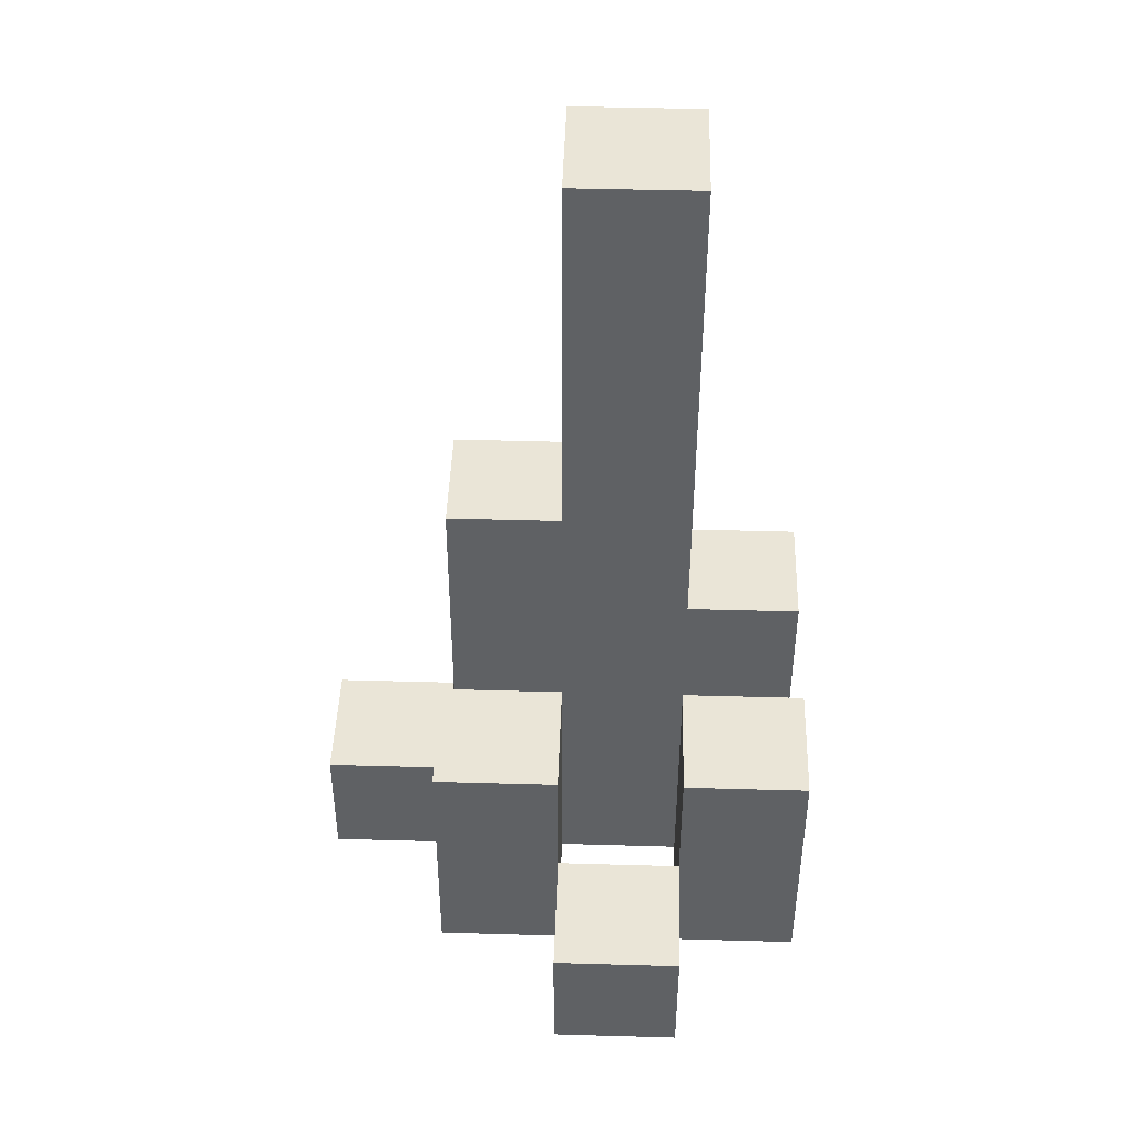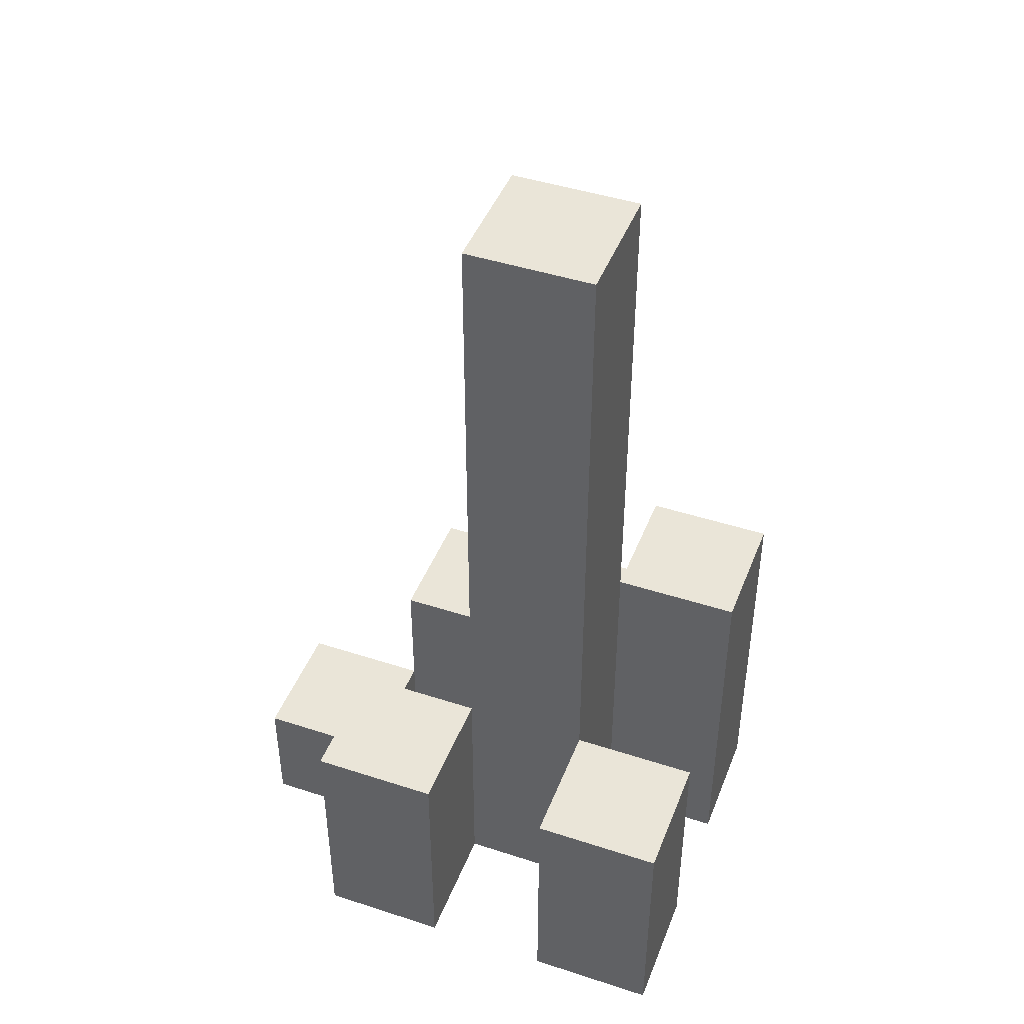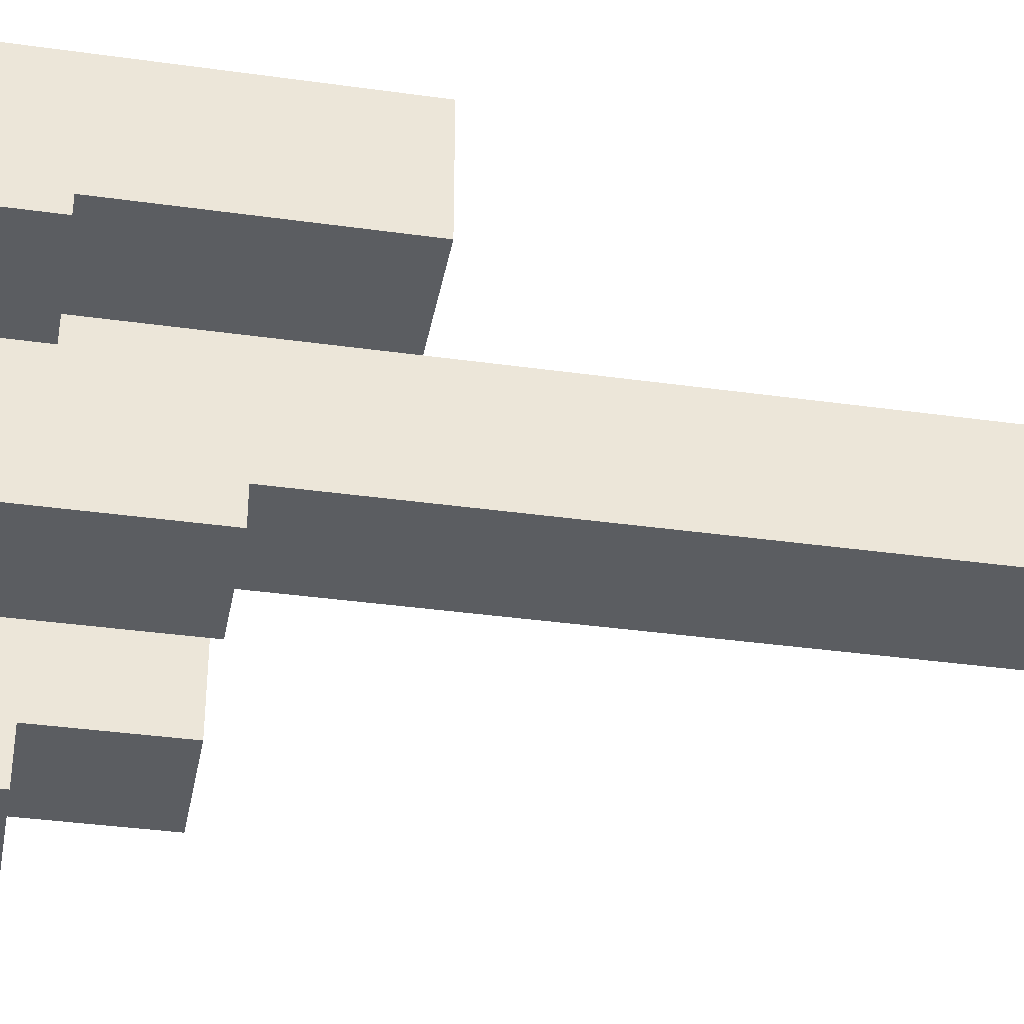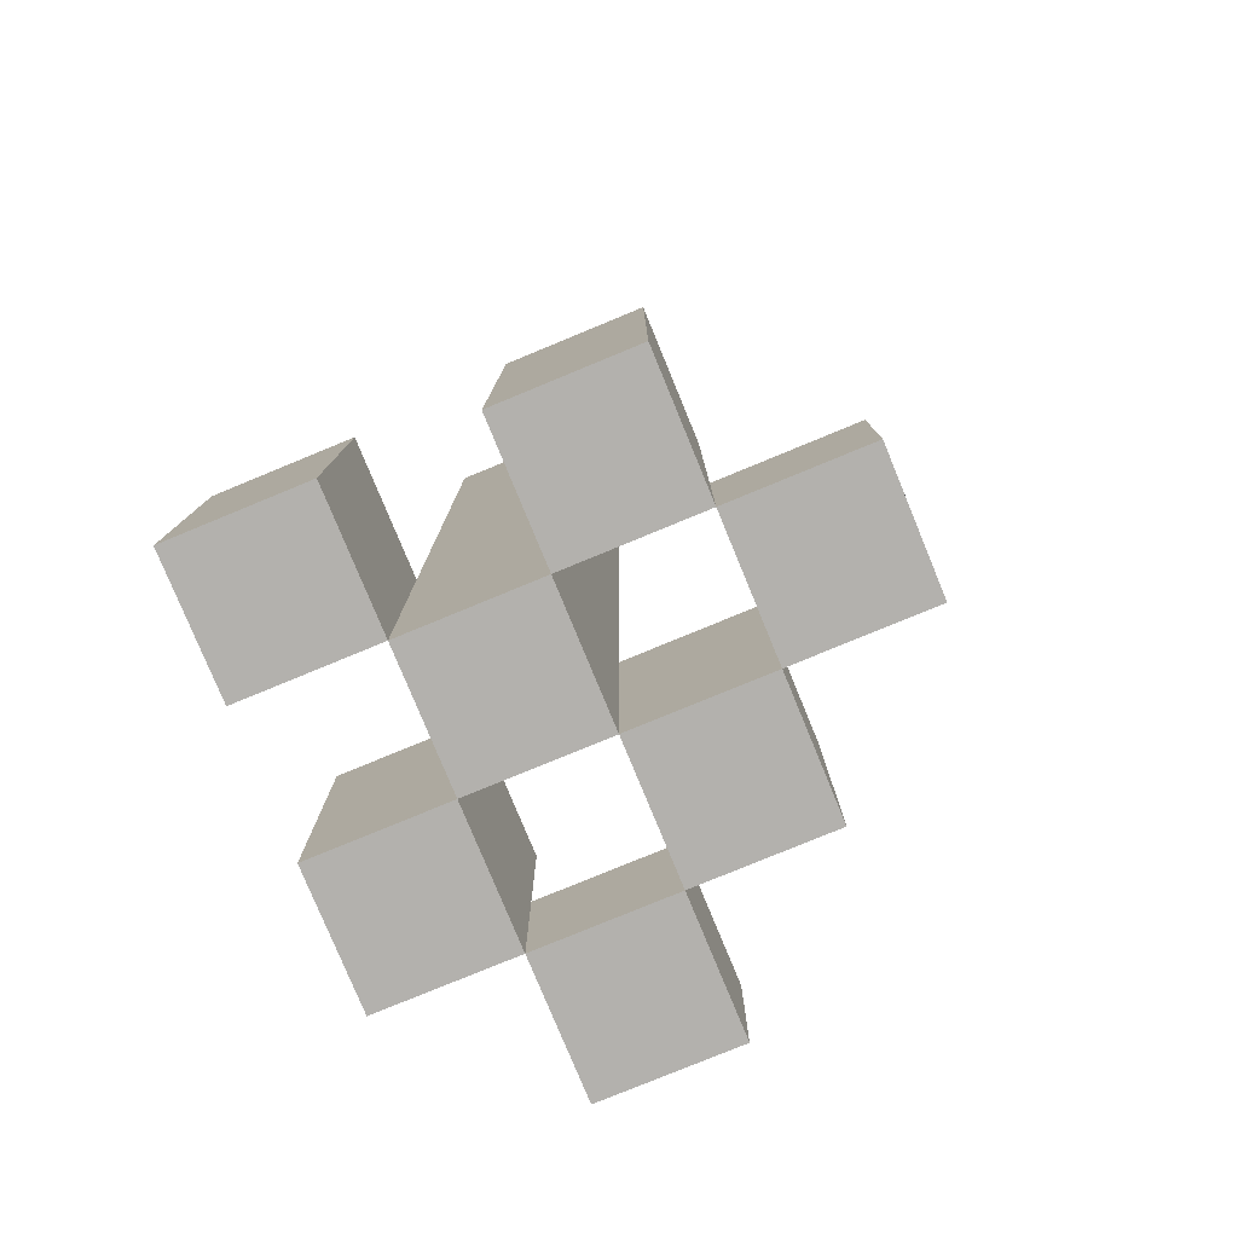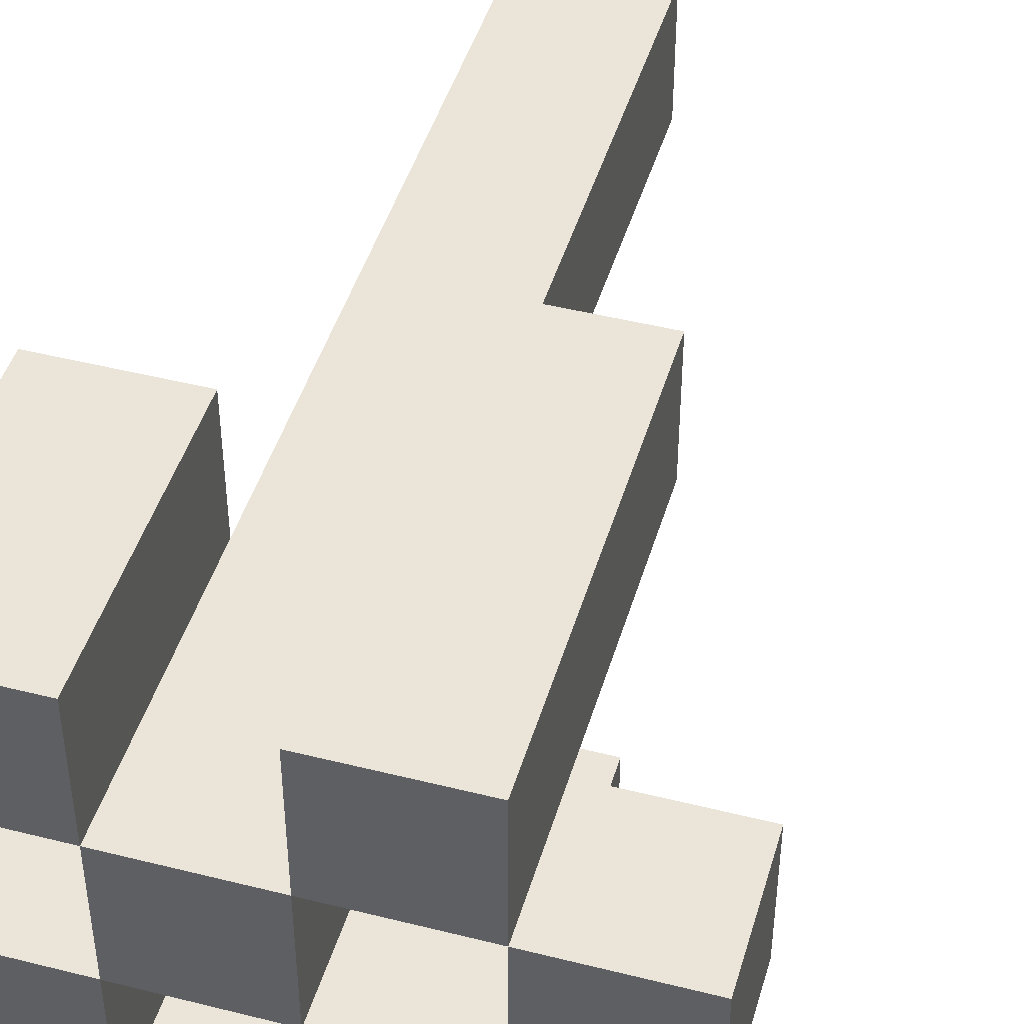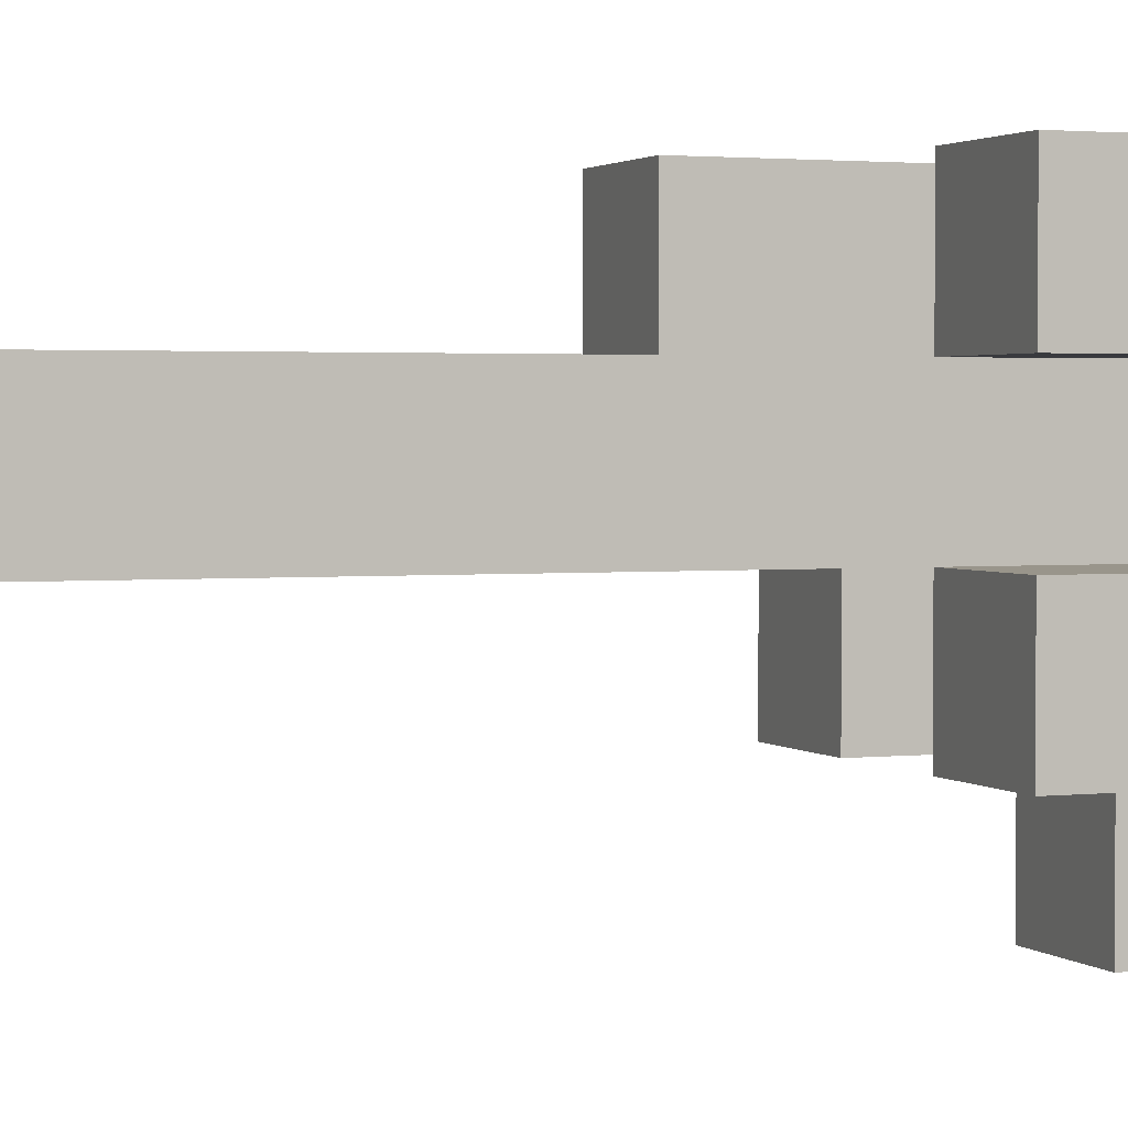
<metadata>
{"format":"obj","ext":"obj","renderer":"f3d","projection":"perspective","resolution":1024,"background":"white","views":[{"elev":44.1,"azim":-178.1,"up":"+Y"},{"elev":44.9,"azim":-69.3,"up":"+Y"},{"elev":-35.7,"azim":79.5,"up":"+Z"},{"elev":-79.2,"azim":22.4,"up":"+Y"},{"elev":45.5,"azim":16.2,"up":"+Z"},{"elev":2.2,"azim":-111.5,"up":"+Z"}]}
</metadata>
<code>
o
v 14.5 0.9 14.2
v 14.6 0.9 14.2
v 14.5 1 14.2
v 14.6 1 14.2
v 14.4 0.9 14.3
v 14.5 0.9 14.3
v 14.6 0.9 14.3
v 14.7 0.9 14.3
v 14.5 1 14.3
v 14.6 1 14.3
v 14.4 1.1 14.3
v 14.5 1.1 14.3
v 14.6 1.1 14.3
v 14.7 1.1 14.3
v 14.5 0.9 14.4
v 14.6 0.9 14.4
v 14.7 0.9 14.4
v 14.8 0.9 14.4
v 14.7 1 14.4
v 14.8 1 14.4
v 14.5 1.1 14.4
v 14.6 1.1 14.4
v 14.5 1.6 14.4
v 14.6 1.6 14.4
v 14.4 0.9 14.5
v 14.5 0.9 14.5
v 14.6 0.9 14.5
v 14.7 0.9 14.5
v 14.7 1 14.5
v 14.4 1.1 14.5
v 14.5 1.1 14.5
v 14.6 1.2 14.5
v 14.7 1.2 14.5
v 14.5 0.9 14.3
v 14.6 0.9 14.3
v 14.5 1 14.3
v 14.6 1 14.3
v 14.4 0.9 14.4
v 14.5 0.9 14.4
v 14.6 0.9 14.4
v 14.7 0.9 14.4
v 14.7 1 14.4
v 14.4 1.1 14.4
v 14.5 1.1 14.4
v 14.6 1.1 14.4
v 14.7 1.1 14.4
v 14.5 0.9 14.5
v 14.6 0.9 14.5
v 14.7 0.9 14.5
v 14.8 0.9 14.5
v 14.7 1 14.5
v 14.8 1 14.5
v 14.5 1.1 14.5
v 14.6 1.2 14.5
v 14.5 1.6 14.5
v 14.6 1.6 14.5
v 14.4 0.9 14.6
v 14.5 0.9 14.6
v 14.6 0.9 14.6
v 14.7 0.9 14.6
v 14.4 1.1 14.6
v 14.5 1.1 14.6
v 14.6 1.2 14.6
v 14.7 1.2 14.6
v 14.4 0.9 14.3
v 14.4 1.1 14.3
v 14.4 0.9 14.4
v 14.4 1.1 14.4
v 14.4 0.9 14.5
v 14.4 1.1 14.5
v 14.4 0.9 14.6
v 14.4 1.1 14.6
v 14.5 0.9 14.2
v 14.5 1 14.2
v 14.5 0.9 14.3
v 14.5 1 14.3
v 14.5 0.9 14.4
v 14.5 1.1 14.4
v 14.5 1.6 14.4
v 14.5 0.9 14.5
v 14.5 1.1 14.5
v 14.5 1.6 14.5
v 14.6 0.9 14.3
v 14.6 1 14.3
v 14.6 1.1 14.3
v 14.6 0.9 14.4
v 14.6 1.1 14.4
v 14.6 0.9 14.5
v 14.6 1.2 14.5
v 14.6 0.9 14.6
v 14.6 1.2 14.6
v 14.7 0.9 14.4
v 14.7 1 14.4
v 14.7 0.9 14.5
v 14.7 1 14.5
v 14.5 0.9 14.3
v 14.5 1 14.3
v 14.5 1.1 14.3
v 14.5 0.9 14.4
v 14.5 1.1 14.4
v 14.5 0.9 14.5
v 14.5 1.1 14.5
v 14.5 0.9 14.6
v 14.5 1.1 14.6
v 14.6 0.9 14.2
v 14.6 1 14.2
v 14.6 0.9 14.3
v 14.6 1 14.3
v 14.6 0.9 14.4
v 14.6 1.1 14.4
v 14.6 1.6 14.4
v 14.6 0.9 14.5
v 14.6 1.2 14.5
v 14.6 1.6 14.5
v 14.7 0.9 14.3
v 14.7 1.1 14.3
v 14.7 0.9 14.4
v 14.7 1 14.4
v 14.7 1.1 14.4
v 14.7 0.9 14.5
v 14.7 1 14.5
v 14.7 1.2 14.5
v 14.7 0.9 14.6
v 14.7 1.2 14.6
v 14.8 0.9 14.4
v 14.8 1 14.4
v 14.8 0.9 14.5
v 14.8 1 14.5
v 14.4 0.9 14.3
v 14.4 0.9 14.4
v 14.4 0.9 14.5
v 14.4 0.9 14.6
v 14.5 0.9 14.2
v 14.5 0.9 14.3
v 14.5 0.9 14.4
v 14.5 0.9 14.5
v 14.5 0.9 14.6
v 14.6 0.9 14.2
v 14.6 0.9 14.3
v 14.6 0.9 14.4
v 14.6 0.9 14.5
v 14.6 0.9 14.6
v 14.7 0.9 14.3
v 14.7 0.9 14.4
v 14.7 0.9 14.5
v 14.7 0.9 14.6
v 14.8 0.9 14.4
v 14.8 0.9 14.5
v 14.5 1 14.2
v 14.5 1 14.3
v 14.6 1 14.2
v 14.6 1 14.3
v 14.7 1 14.4
v 14.7 1 14.5
v 14.8 1 14.4
v 14.8 1 14.5
v 14.4 1.1 14.3
v 14.4 1.1 14.4
v 14.4 1.1 14.5
v 14.4 1.1 14.6
v 14.5 1.1 14.3
v 14.5 1.1 14.4
v 14.5 1.1 14.5
v 14.5 1.1 14.6
v 14.6 1.1 14.3
v 14.6 1.1 14.4
v 14.7 1.1 14.3
v 14.7 1.1 14.4
v 14.6 1.2 14.5
v 14.6 1.2 14.6
v 14.7 1.2 14.5
v 14.7 1.2 14.6
v 14.5 1.6 14.4
v 14.5 1.6 14.5
v 14.6 1.6 14.4
v 14.6 1.6 14.5
f 3 2 1
f 4 2 3
f 9 6 5
f 10 8 7
f 11 9 5
f 12 9 11
f 13 8 10
f 14 8 13
f 19 18 17
f 20 18 19
f 21 16 15
f 22 16 21
f 23 22 21
f 24 22 23
f 29 28 27
f 30 26 25
f 31 26 30
f 32 29 27
f 33 29 32
f 34 35 36
f 36 35 37
f 40 41 42
f 38 39 43
f 43 39 44
f 40 42 45
f 45 42 46
f 49 50 51
f 51 50 52
f 47 48 53
f 53 48 54
f 53 54 55
f 55 54 56
f 57 58 61
f 61 58 62
f 59 60 63
f 63 60 64
f 67 66 65
f 68 66 67
f 71 70 69
f 72 70 71
f 75 74 73
f 76 74 75
f 80 78 77
f 80 79 78
f 81 79 80
f 82 79 81
f 86 84 83
f 86 85 84
f 87 85 86
f 90 89 88
f 91 89 90
f 94 93 92
f 95 93 94
f 96 97 99
f 97 98 99
f 99 98 100
f 101 102 103
f 103 102 104
f 105 106 107
f 107 106 108
f 109 110 112
f 110 111 112
f 112 111 113
f 113 111 114
f 115 116 117
f 117 116 118
f 118 116 119
f 120 121 123
f 121 122 123
f 123 122 124
f 125 126 127
f 127 126 128
f 134 130 129
f 135 130 134
f 136 132 131
f 137 132 136
f 138 134 133
f 139 134 138
f 140 136 135
f 141 136 140
f 143 140 139
f 144 140 143
f 145 142 141
f 146 142 145
f 147 145 144
f 148 145 147
f 149 150 151
f 151 150 152
f 153 154 155
f 155 154 156
f 157 158 161
f 161 158 162
f 159 160 163
f 163 160 164
f 165 166 167
f 167 166 168
f 169 170 171
f 171 170 172
f 173 174 175
f 175 174 176

</code>
